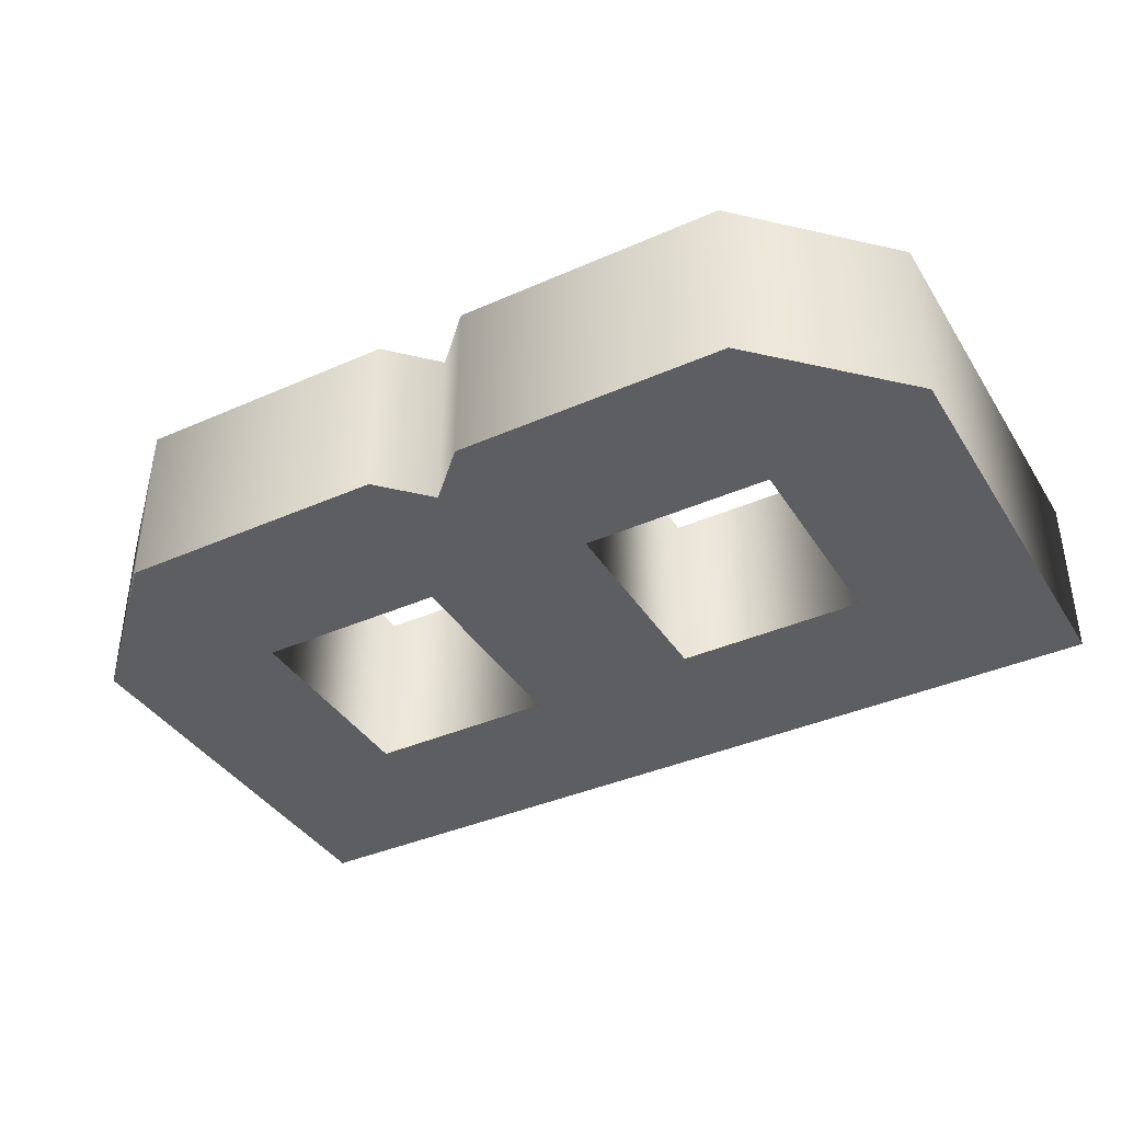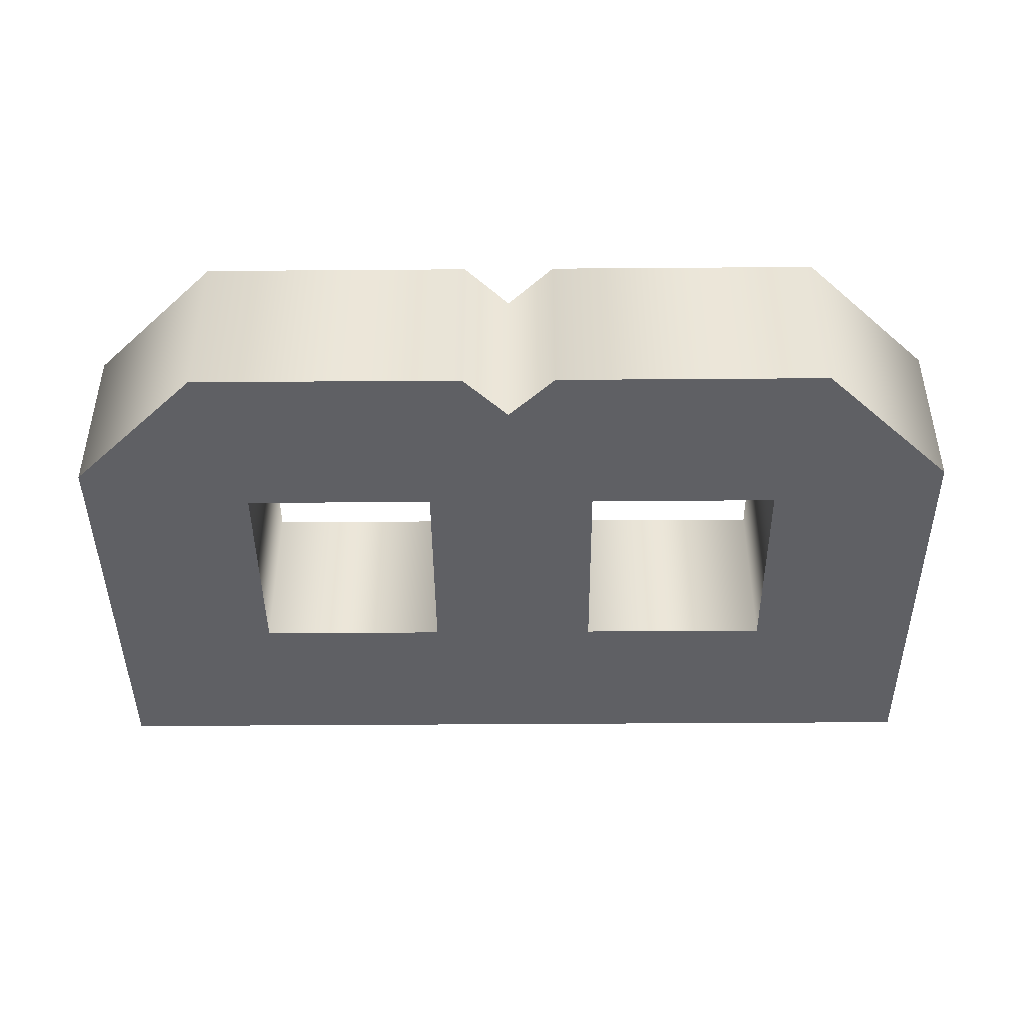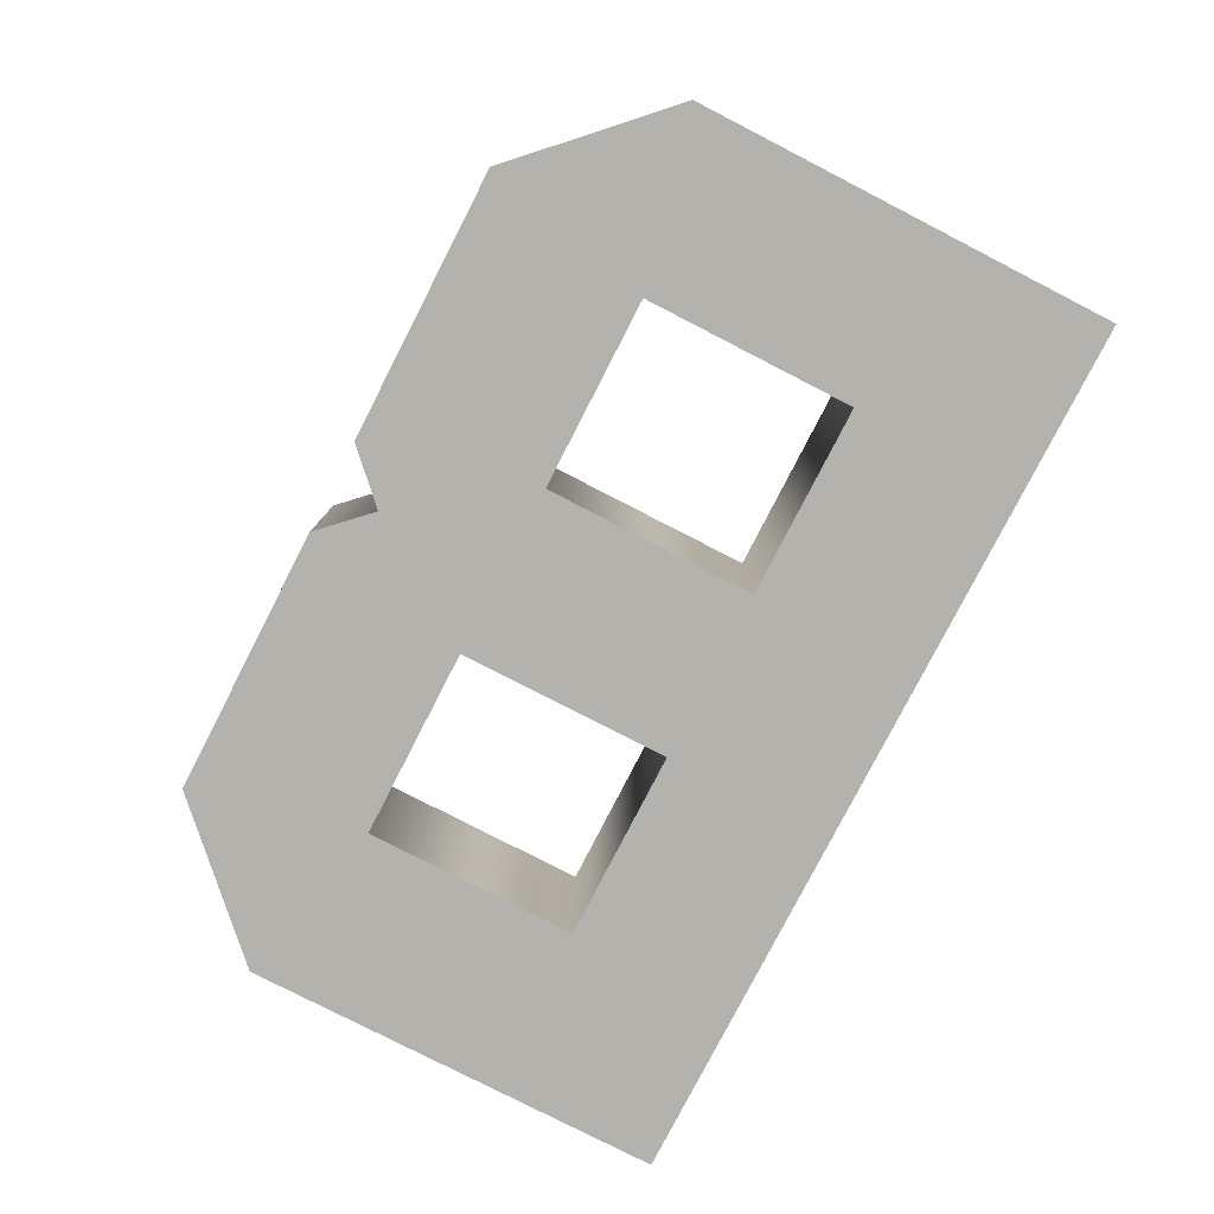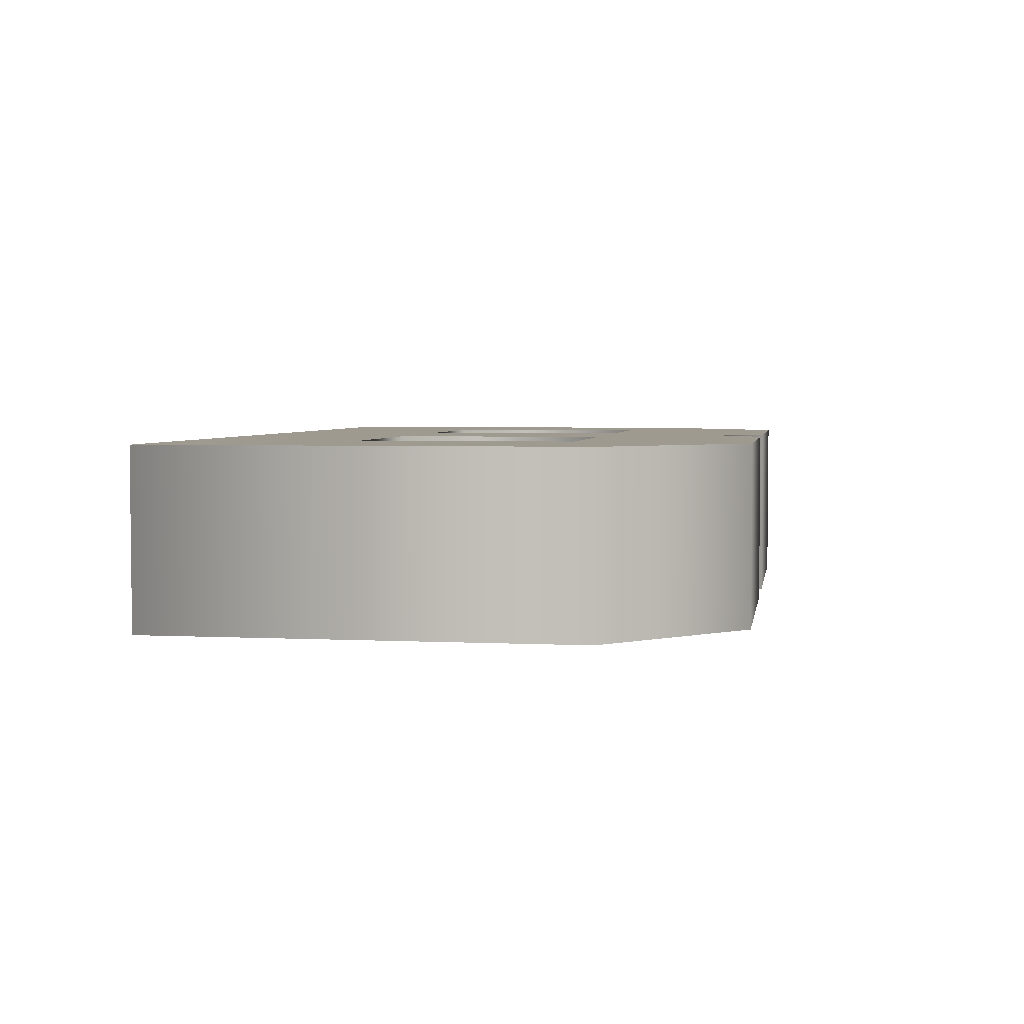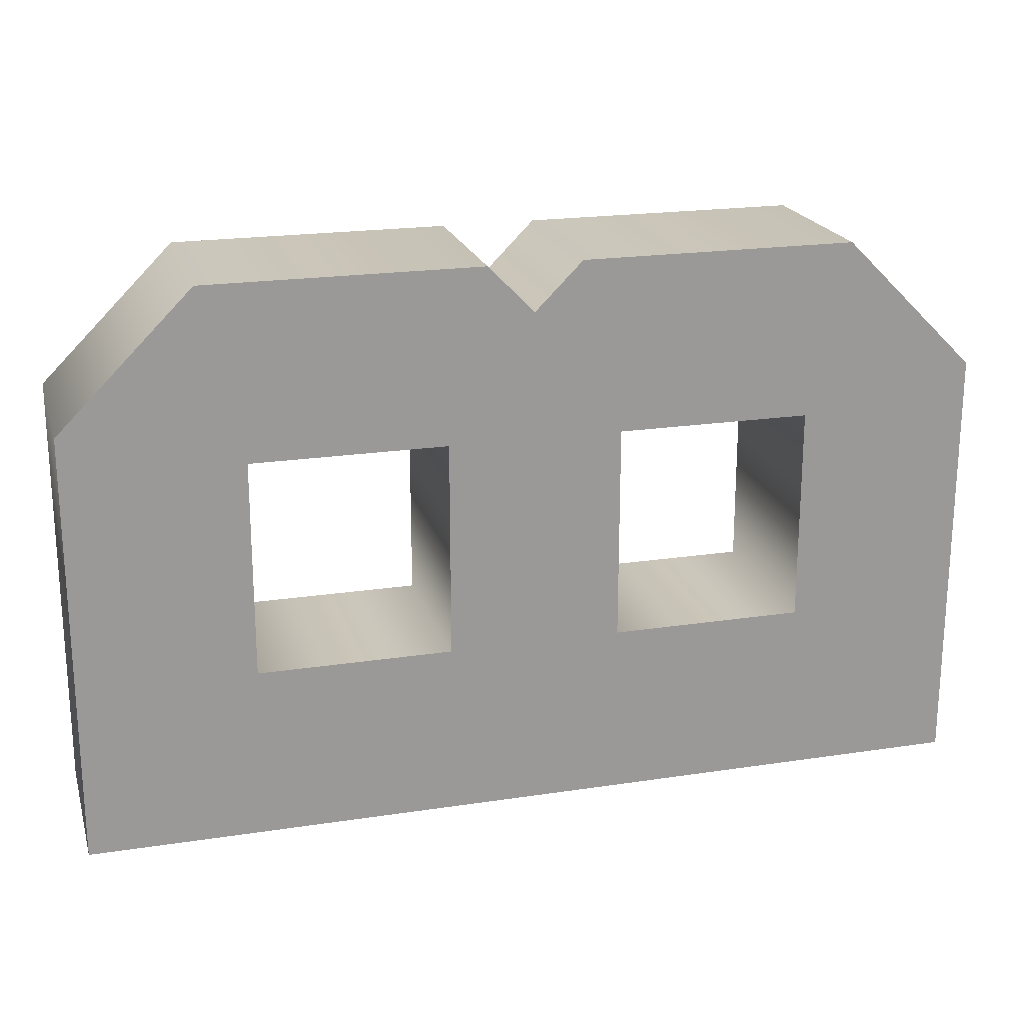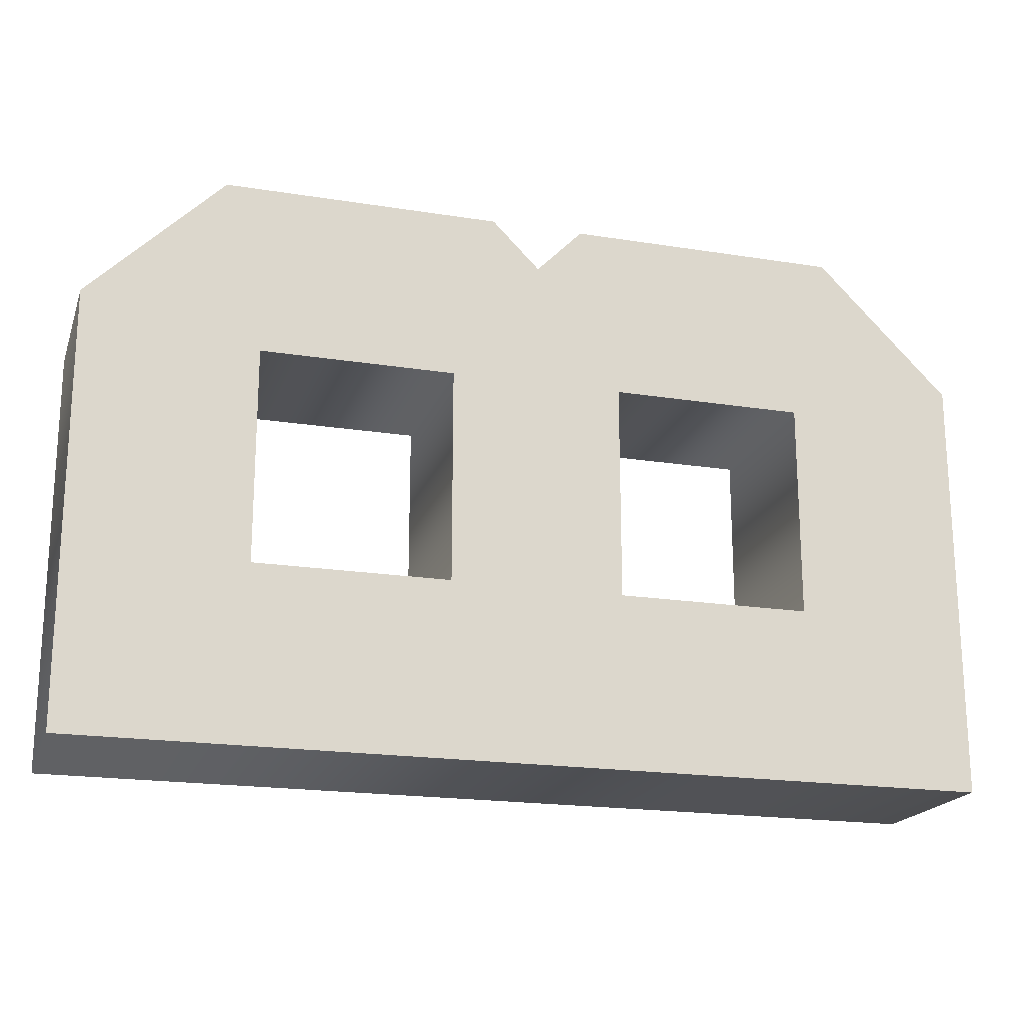
<metadata>
{"format":"obj","ext":"obj","renderer":"f3d","projection":"perspective","resolution":1024,"background":"white","views":[{"elev":-38.8,"azim":29.0,"up":"+Y"},{"elev":-43.8,"azim":0.5,"up":"+Y"},{"elev":-79.4,"azim":62.8,"up":"+Y"},{"elev":3.7,"azim":-80.7,"up":"+Y"},{"elev":20.7,"azim":-15.4,"up":"+Z"},{"elev":-19.4,"azim":163.4,"up":"+Z"}]}
</metadata>
<code>
o Text.001_Mesh.001
v 0.0453 0.046 0.06234
v 0.1465 0.046 0.06234
v 0.1465 0.046 -0.05001
v 0.0453 0.046 -0.05001
v -0.04533 0.046 -0.05001
v -0.1465 0.046 -0.05001
v -0.1465 0.046 0.06268
v -0.04533 0.046 0.06268
v 0.1675 0.046 0.1533
v 0.02392 0.046 0.1533
v -0.000861 0.046 0.1285
v -0.02496 0.046 0.1533
v -0.1679 0.046 0.1533
v -0.2375 0.046 0.08373
v -0.2375 0.046 -0.141
v 0.2374 0.046 -0.141
v 0.2374 0.046 0.08373
v 0.0453 -0.046 0.06234
v 0.1465 -0.046 0.06234
v 0.1465 -0.046 -0.05001
v 0.0453 -0.046 -0.05001
v -0.04533 -0.046 -0.05001
v -0.1465 -0.046 -0.05001
v -0.1465 -0.046 0.06268
v -0.04533 -0.046 0.06268
v 0.1675 -0.046 0.1533
v 0.02392 -0.046 0.1533
v -0.000861 -0.046 0.1285
v -0.02496 -0.046 0.1533
v -0.1679 -0.046 0.1533
v -0.2375 -0.046 0.08373
v -0.2375 -0.046 -0.141
v 0.2374 -0.046 -0.141
v 0.2374 -0.046 0.08373
v 0.0453 -0.046 0.06234
v 0.0453 0.046 0.06234
v 0.1465 -0.046 0.06234
v 0.1465 0.046 0.06234
v 0.1465 -0.046 -0.05001
v 0.1465 0.046 -0.05001
v 0.0453 -0.046 -0.05001
v 0.0453 0.046 -0.05001
v -0.04533 -0.046 -0.05001
v -0.04533 0.046 -0.05001
v -0.1465 -0.046 -0.05001
v -0.1465 0.046 -0.05001
v -0.1465 -0.046 0.06268
v -0.1465 0.046 0.06268
v -0.04533 -0.046 0.06268
v -0.04533 0.046 0.06268
v 0.1675 -0.046 0.1533
v 0.1675 0.046 0.1533
v 0.02392 -0.046 0.1533
v 0.02392 0.046 0.1533
v -0.000861 -0.046 0.1285
v -0.000861 0.046 0.1285
v -0.02496 -0.046 0.1533
v -0.02496 0.046 0.1533
v -0.1679 -0.046 0.1533
v -0.1679 0.046 0.1533
v -0.2375 -0.046 0.08373
v -0.2375 0.046 0.08373
v -0.2375 -0.046 -0.141
v -0.2375 0.046 -0.141
v 0.2374 -0.046 -0.141
v 0.2374 0.046 -0.141
v 0.2374 -0.046 0.08373
v 0.2374 0.046 0.08373
f 15 3 16
f 3 17 16
f 3 9 17
f 3 2 9
f 2 10 9
f 15 4 3
f 1 10 2
f 15 5 4
f 5 1 4
f 5 10 1
f 5 11 10
f 5 12 11
f 5 8 12
f 8 13 12
f 15 6 5
f 7 13 8
f 15 7 6
f 15 13 7
f 15 14 13
f 20 32 33
f 34 20 33
f 26 20 34
f 19 20 26
f 27 19 26
f 21 32 20
f 27 18 19
f 22 32 21
f 18 22 21
f 27 22 18
f 28 22 27
f 29 22 28
f 25 22 29
f 30 25 29
f 23 32 22
f 30 24 25
f 24 32 23
f 30 32 24
f 31 32 30
f 36 38 37 35
f 38 40 39 37
f 40 42 41 39
f 42 36 35 41
f 44 46 45 43
f 46 48 47 45
f 48 50 49 47
f 50 44 43 49
f 52 54 53 51
f 54 56 55 53
f 56 58 57 55
f 58 60 59 57
f 60 62 61 59
f 62 64 63 61
f 64 66 65 63
f 66 68 67 65
f 68 52 51 67

</code>
